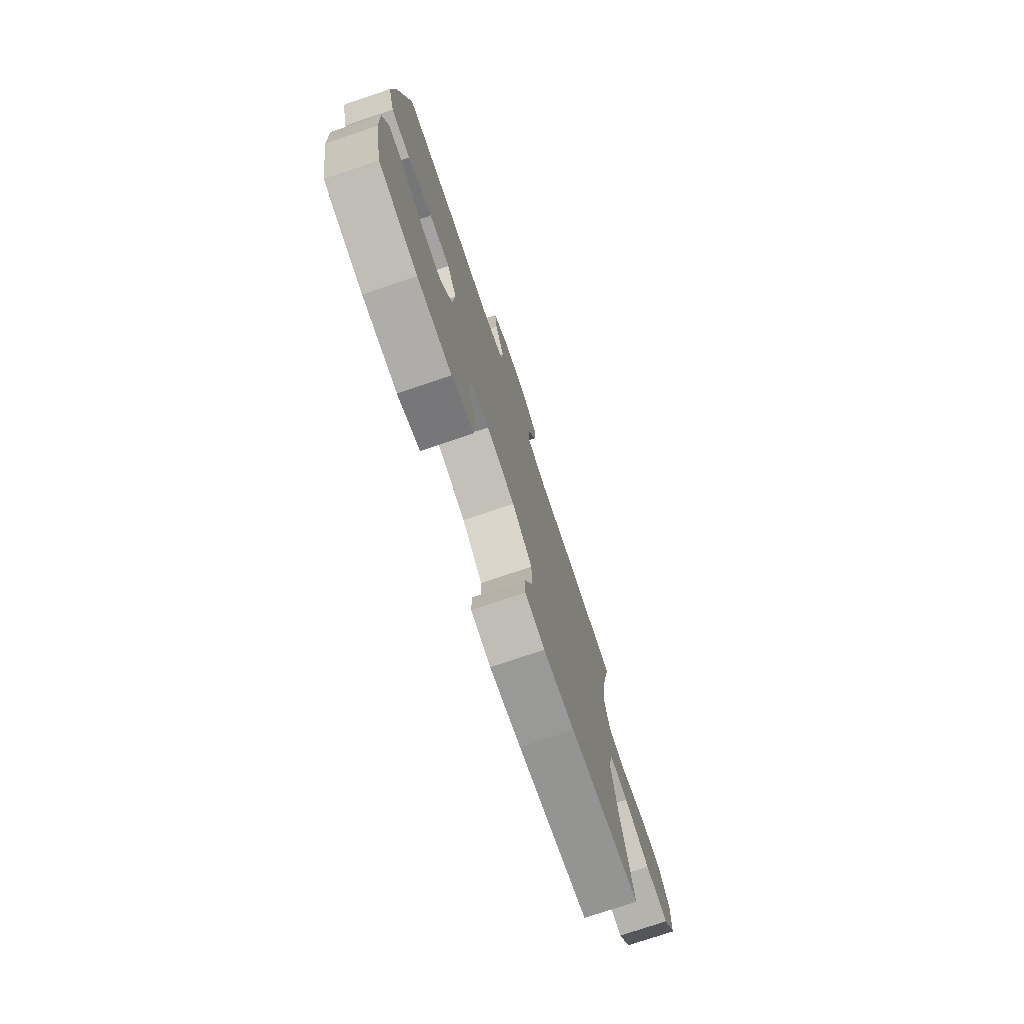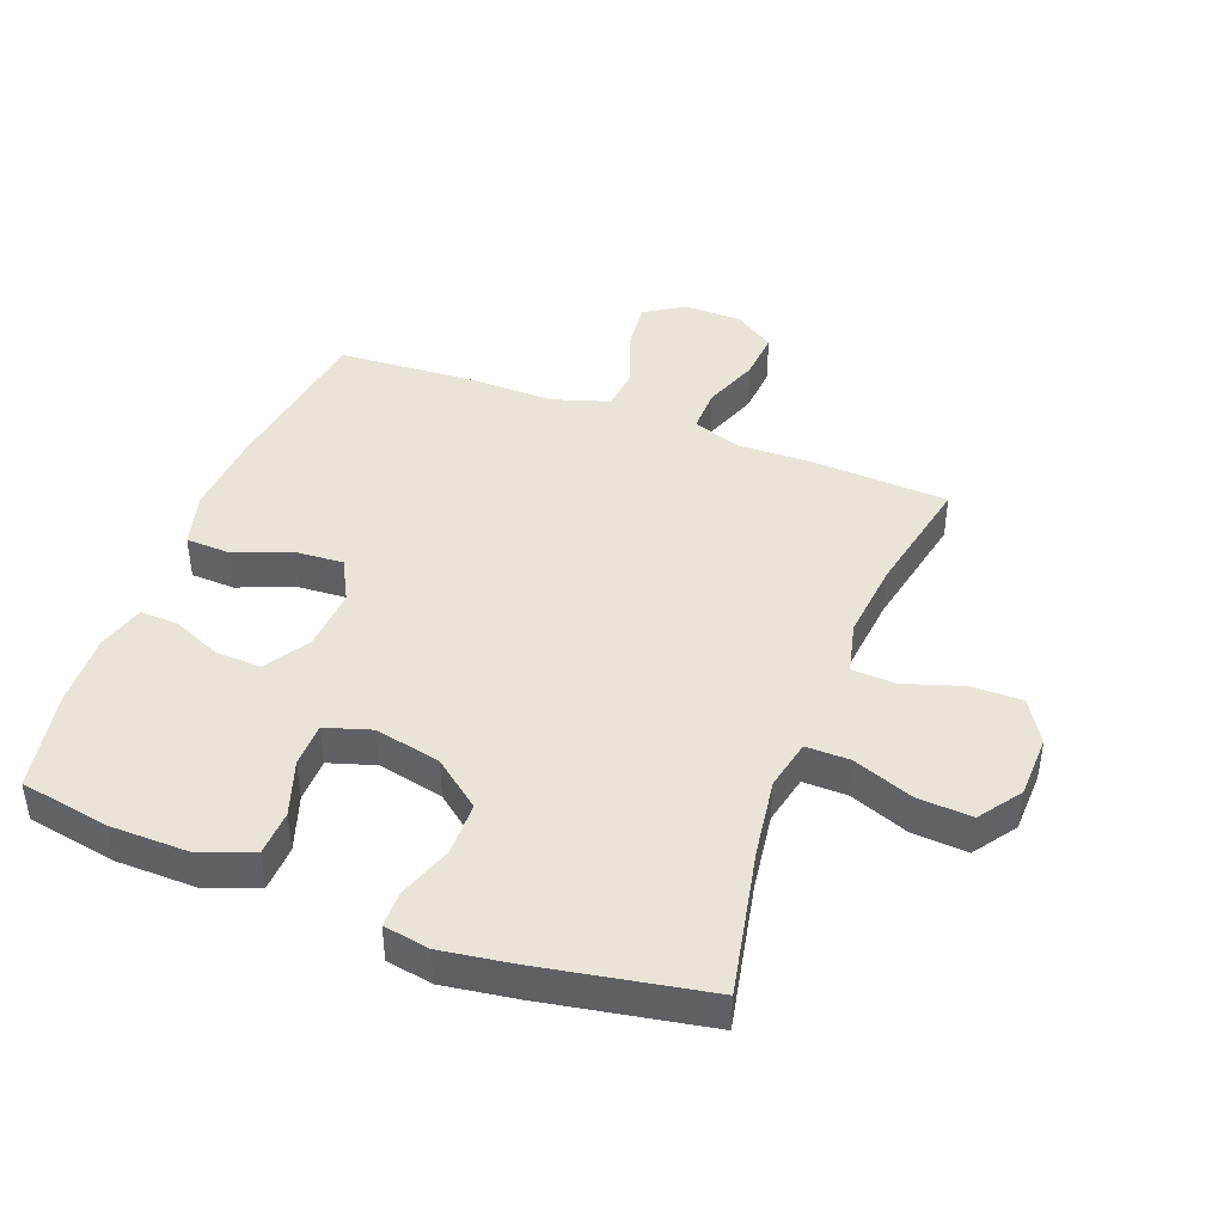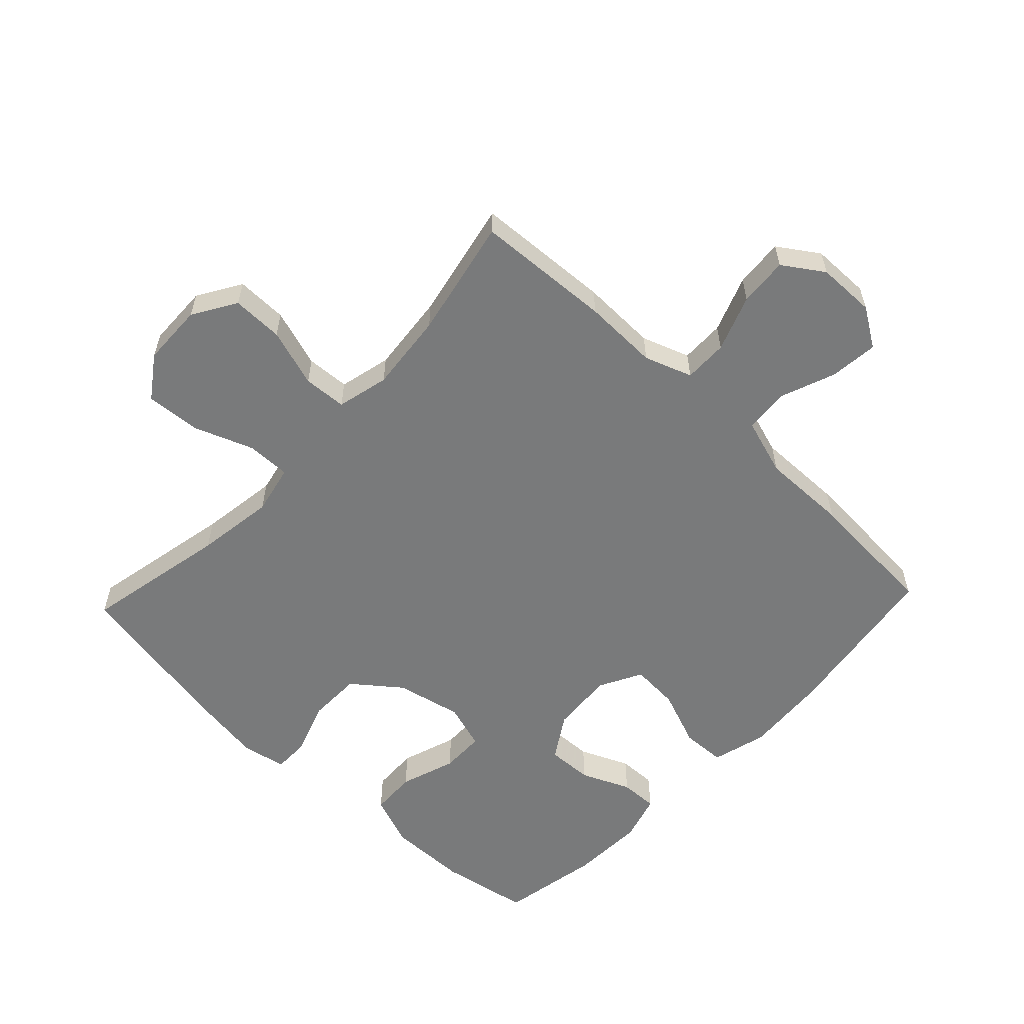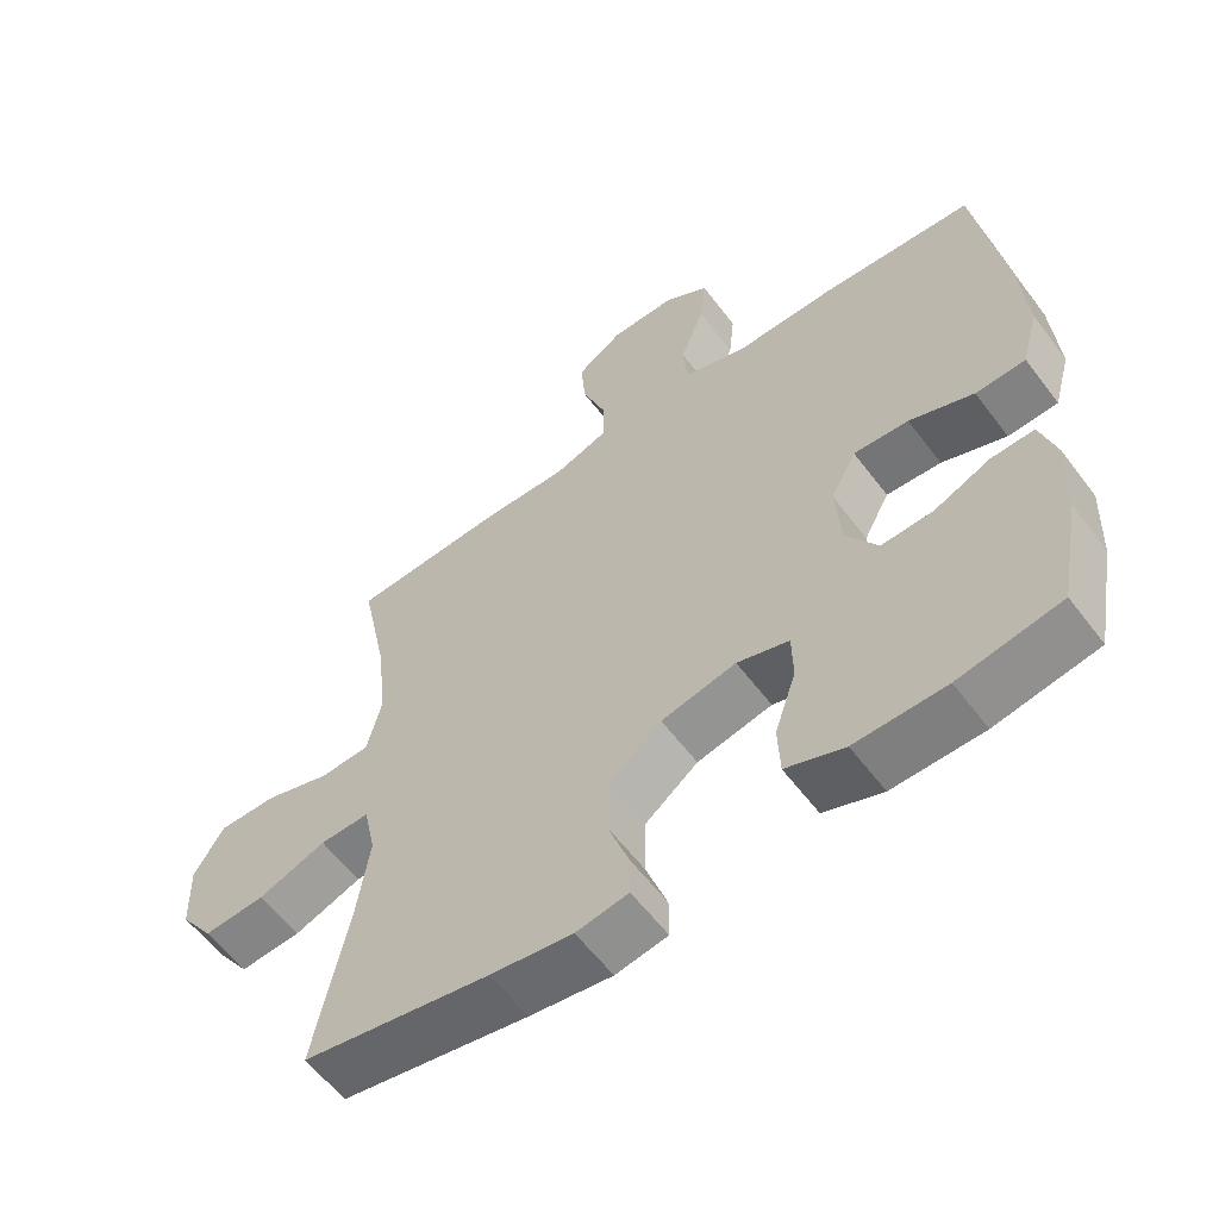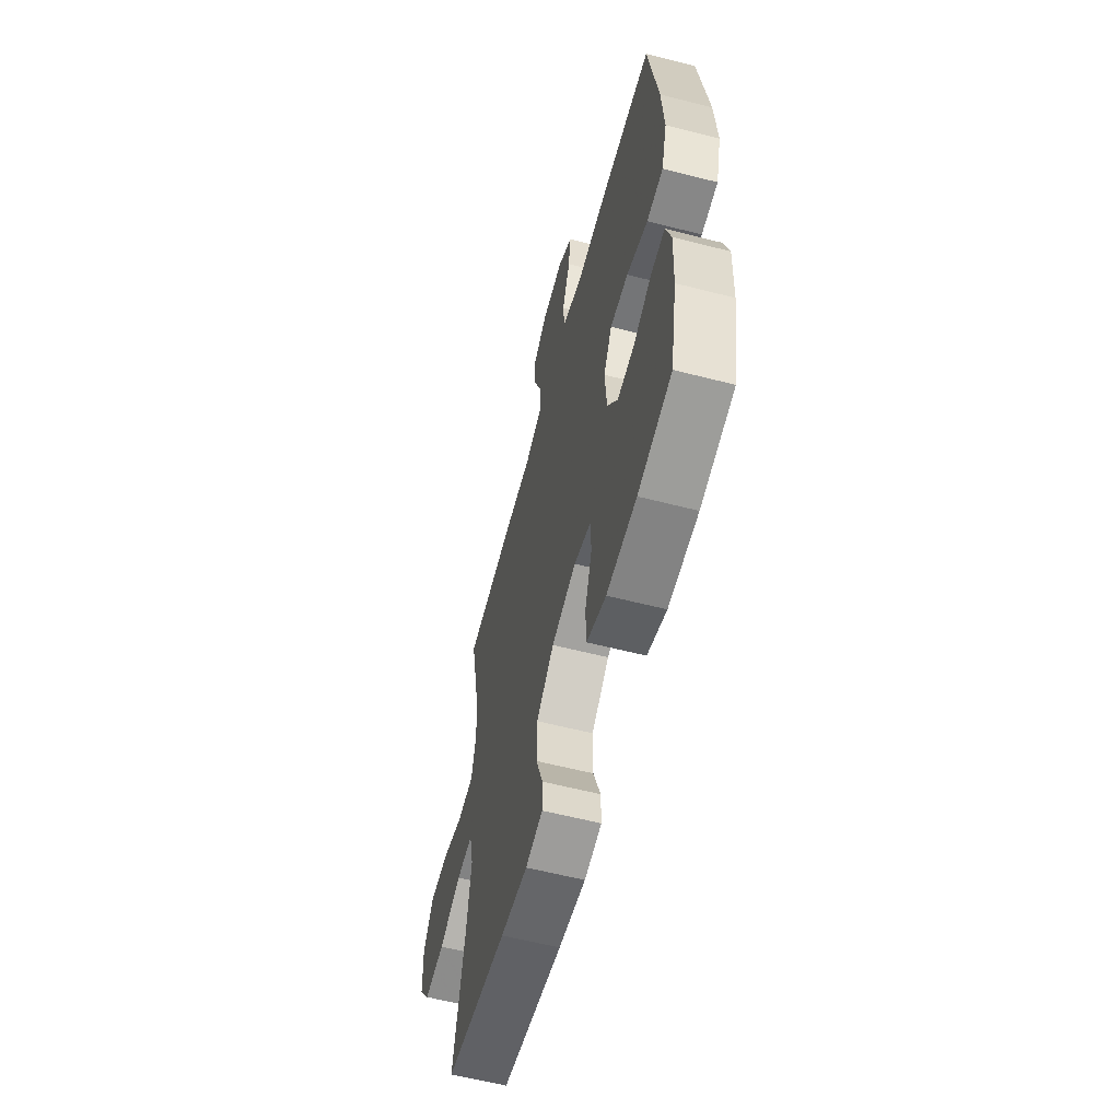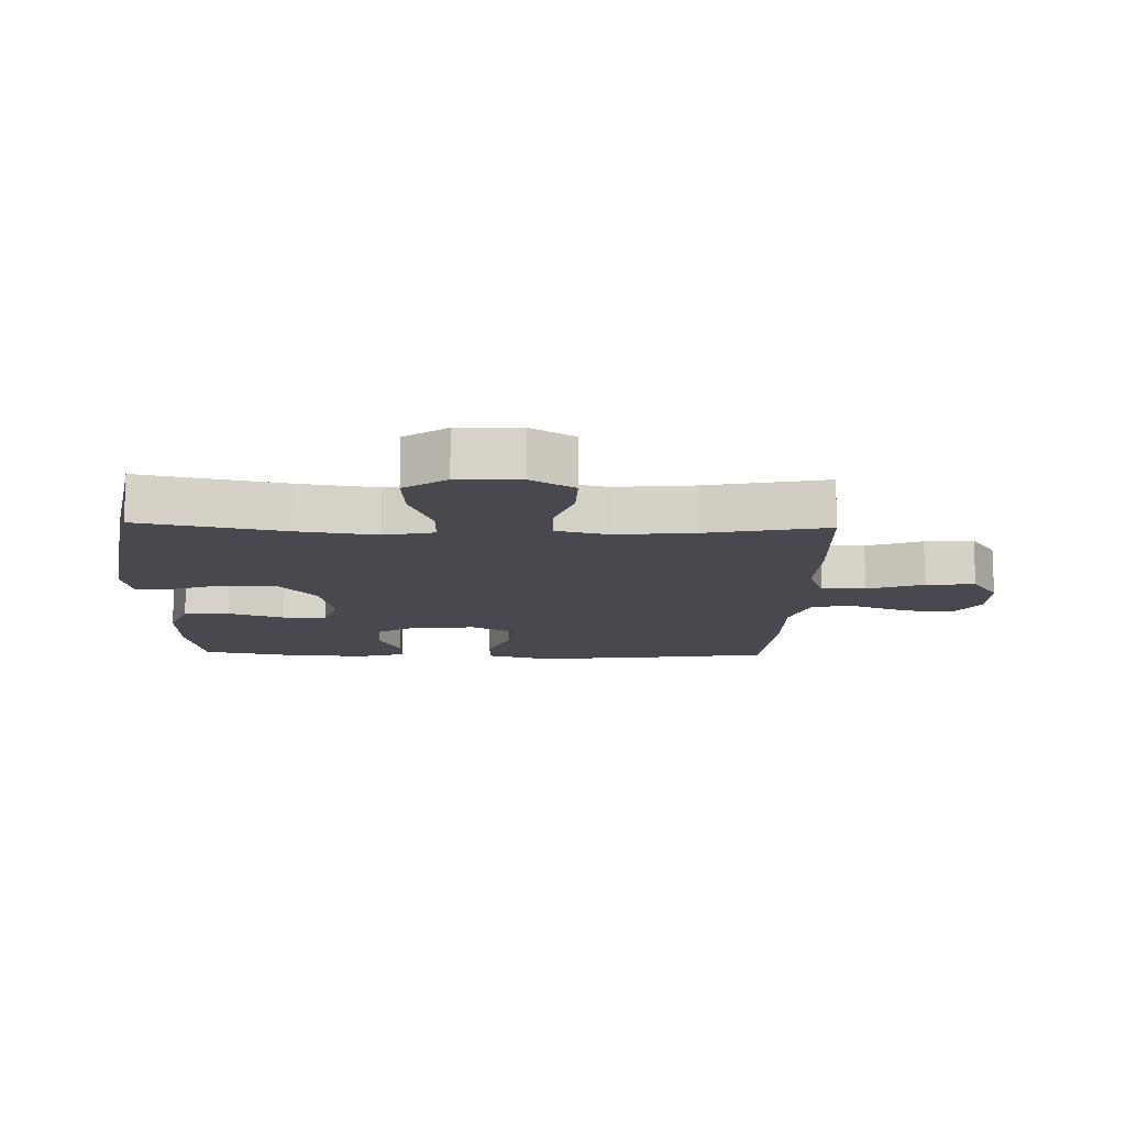
<metadata>
{"format":"obj","ext":"obj","renderer":"f3d","projection":"perspective","resolution":1024,"background":"white","views":[{"elev":-76.5,"azim":108.6,"up":"+Z"},{"elev":43.2,"azim":-159.2,"up":"+Y"},{"elev":-58.0,"azim":-43.4,"up":"+Y"},{"elev":-59.1,"azim":36.8,"up":"+Z"},{"elev":-60.1,"azim":75.3,"up":"+Z"},{"elev":-12.6,"azim":-91.8,"up":"+Y"}]}
</metadata>
<code>
v 0.5 0.07 0.5
v 0.539 0.07 0.235
v 0.548 0.07 0.101
v 0.524 0.07 0.014
v 0.454 0.07 0.011
v 0.364 0.07 0.046
v 0.287 0.07 0.051
v 0.251 0.07 -0.017
v 0.258 0.07 -0.117
v 0.302 0.07 -0.187
v 0.375 0.07 -0.184
v 0.453 0.07 -0.15
v 0.513 0.07 -0.148
v 0.535 0.07 -0.223
v 0.53 0.07 -0.341
v 0.5 0.07 -0.5
v 0.357 0.07 -0.526
v 0.23 0.07 -0.528
v 0.148 0.07 -0.497
v 0.145 0.07 -0.424
v 0.175 0.07 -0.335
v 0.174 0.07 -0.265
v 0.101 0.07 -0.242
v -0.004 0.07 -0.265
v -0.079 0.07 -0.324
v -0.08 0.07 -0.409
v -0.05 0.07 -0.494
v -0.05 0.07 -0.552
v -0.123 0.07 -0.565
v -0.238 0.07 -0.548
v -0.5 0.07 -0.5
v -0.453 0.07 -0.269
v -0.435 0.07 -0.144
v -0.452 0.07 -0.065
v -0.522 0.07 -0.066
v -0.617 0.07 -0.102
v -0.704 0.07 -0.108
v -0.751 0.07 -0.041
v -0.754 0.07 0.058
v -0.712 0.07 0.127
v -0.63 0.07 0.126
v -0.537 0.07 0.096
v -0.468 0.07 0.1
v -0.448 0.07 0.183
v -0.461 0.07 0.309
v -0.5 0.07 0.5
v -0.283 0.07 0.512
v -0.163 0.07 0.509
v -0.087 0.07 0.536
v -0.088 0.07 0.606
v -0.121 0.07 0.695
v -0.127 0.07 0.773
v -0.063 0.07 0.816
v 0.03 0.07 0.817
v 0.092 0.07 0.777
v 0.084 0.07 0.7
v 0.05 0.07 0.611
v 0.056 0.07 0.541
v 0.147 0.07 0.512
v 0.285 0.07 0.514
v 0.5 0 0.5
v 0.539 0 0.235
v 0.548 0 0.101
v 0.524 0 0.014
v 0.454 0 0.011
v 0.364 0 0.046
v 0.287 0 0.051
v 0.251 0 -0.017
v 0.258 0 -0.117
v 0.302 0 -0.187
v 0.375 0 -0.184
v 0.453 0 -0.15
v 0.513 0 -0.148
v 0.535 0 -0.223
v 0.53 0 -0.341
v 0.5 0 -0.5
v 0.357 0 -0.526
v 0.23 0 -0.528
v 0.148 0 -0.497
v 0.145 0 -0.424
v 0.175 0 -0.335
v 0.174 0 -0.265
v 0.101 0 -0.242
v -0.004 0 -0.265
v -0.079 0 -0.324
v -0.08 0 -0.409
v -0.05 0 -0.494
v -0.05 0 -0.552
v -0.123 0 -0.565
v -0.238 0 -0.548
v -0.5 0 -0.5
v -0.453 0 -0.269
v -0.435 0 -0.144
v -0.452 0 -0.065
v -0.522 0 -0.066
v -0.617 0 -0.102
v -0.704 0 -0.108
v -0.751 0 -0.041
v -0.754 0 0.058
v -0.712 0 0.127
v -0.63 0 0.126
v -0.537 0 0.096
v -0.468 0 0.1
v -0.448 0 0.183
v -0.461 0 0.309
v -0.5 0 0.5
v -0.283 0 0.512
v -0.163 0 0.509
v -0.087 0 0.536
v -0.088 0 0.606
v -0.121 0 0.695
v -0.127 0 0.773
v -0.063 0 0.816
v 0.03 0 0.817
v 0.092 0 0.777
v 0.084 0 0.7
v 0.05 0 0.611
v 0.056 0 0.541
v 0.147 0 0.512
v 0.285 0 0.514
f 4 5 6
f 3 4 6
f 2 3 6
f 1 2 6
f 60 1 6
f 59 60 6
f 58 59 6 7
f 55 56 57
f 54 55 57
f 53 54 57
f 52 53 57
f 51 52 57
f 50 51 57
f 49 50 57 58
f 58 7 8
f 49 58 8
f 48 49 8
f 48 8 9
f 47 48 9
f 46 47 9
f 45 46 9
f 40 41 42
f 39 40 42
f 38 39 42
f 37 38 42
f 36 37 42
f 35 36 42
f 34 35 42 43
f 33 34 43 44
f 30 31 32
f 29 30 32
f 28 29 32
f 27 28 32
f 26 27 32
f 25 26 32 33
f 24 25 33 44
f 19 20 21
f 18 19 21
f 17 18 21
f 16 17 21
f 15 16 21
f 14 15 21
f 13 14 21
f 12 13 21
f 11 12 21
f 10 11 21 22
f 45 9 10
f 44 45 10
f 24 44 10
f 23 24 10
f 10 22 23
f 66 65 64
f 66 64 63
f 66 63 62
f 66 62 61
f 66 61 120
f 66 120 119
f 67 66 119 118
f 117 116 115
f 117 115 114
f 117 114 113
f 117 113 112
f 117 112 111
f 117 111 110
f 118 117 110 109
f 68 67 118
f 68 118 109
f 68 109 108
f 69 68 108
f 69 108 107
f 69 107 106
f 69 106 105
f 102 101 100
f 102 100 99
f 102 99 98
f 102 98 97
f 102 97 96
f 102 96 95
f 103 102 95 94
f 104 103 94 93
f 92 91 90
f 92 90 89
f 92 89 88
f 92 88 87
f 92 87 86
f 93 92 86 85
f 104 93 85 84
f 81 80 79
f 81 79 78
f 81 78 77
f 81 77 76
f 81 76 75
f 81 75 74
f 81 74 73
f 81 73 72
f 81 72 71
f 82 81 71 70
f 70 69 105
f 70 105 104
f 70 104 84
f 70 84 83
f 83 82 70
f 1 61 62 2
f 2 62 63 3
f 3 63 64 4
f 4 64 65 5
f 5 65 66 6
f 6 66 67 7
f 7 67 68 8
f 8 68 69 9
f 9 69 70 10
f 10 70 71 11
f 11 71 72 12
f 12 72 73 13
f 13 73 74 14
f 14 74 75 15
f 15 75 76 16
f 16 76 77 17
f 17 77 78 18
f 18 78 79 19
f 19 79 80 20
f 20 80 81 21
f 21 81 82 22
f 22 82 83 23
f 23 83 84 24
f 24 84 85 25
f 25 85 86 26
f 26 86 87 27
f 27 87 88 28
f 28 88 89 29
f 29 89 90 30
f 30 90 91 31
f 31 91 92 32
f 32 92 93 33
f 33 93 94 34
f 34 94 95 35
f 35 95 96 36
f 36 96 97 37
f 37 97 98 38
f 38 98 99 39
f 39 99 100 40
f 40 100 101 41
f 41 101 102 42
f 42 102 103 43
f 43 103 104 44
f 44 104 105 45
f 45 105 106 46
f 46 106 107 47
f 47 107 108 48
f 48 108 109 49
f 49 109 110 50
f 50 110 111 51
f 51 111 112 52
f 52 112 113 53
f 53 113 114 54
f 54 114 115 55
f 55 115 116 56
f 56 116 117 57
f 57 117 118 58
f 58 118 119 59
f 59 119 120 60
f 60 120 61 1

</code>
